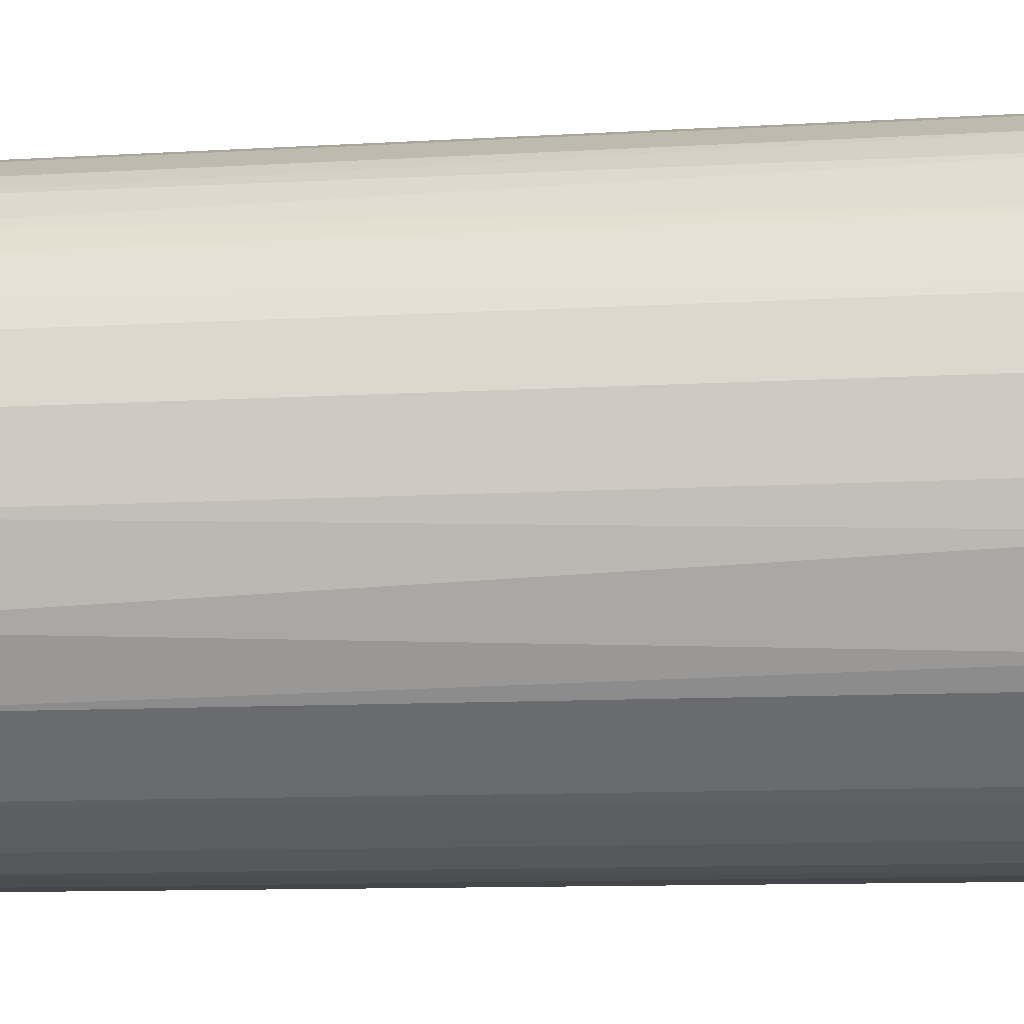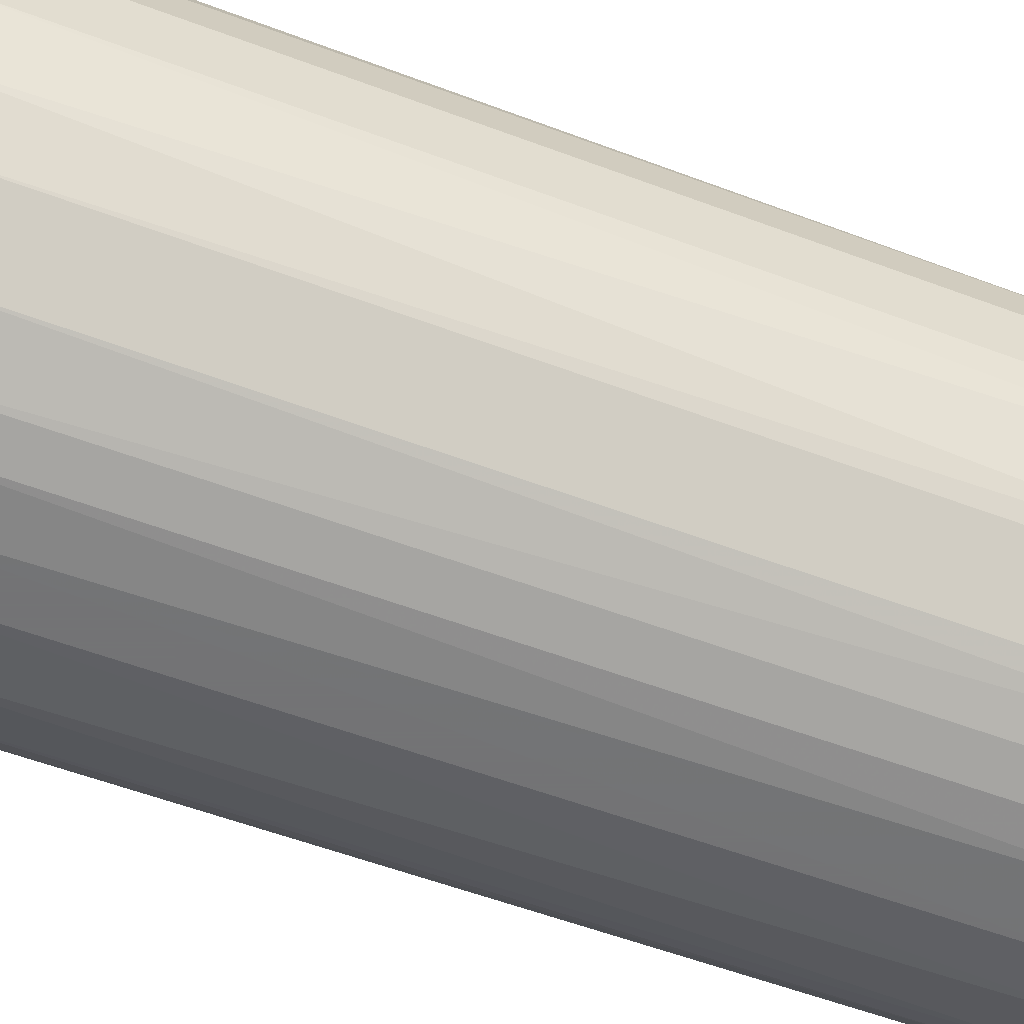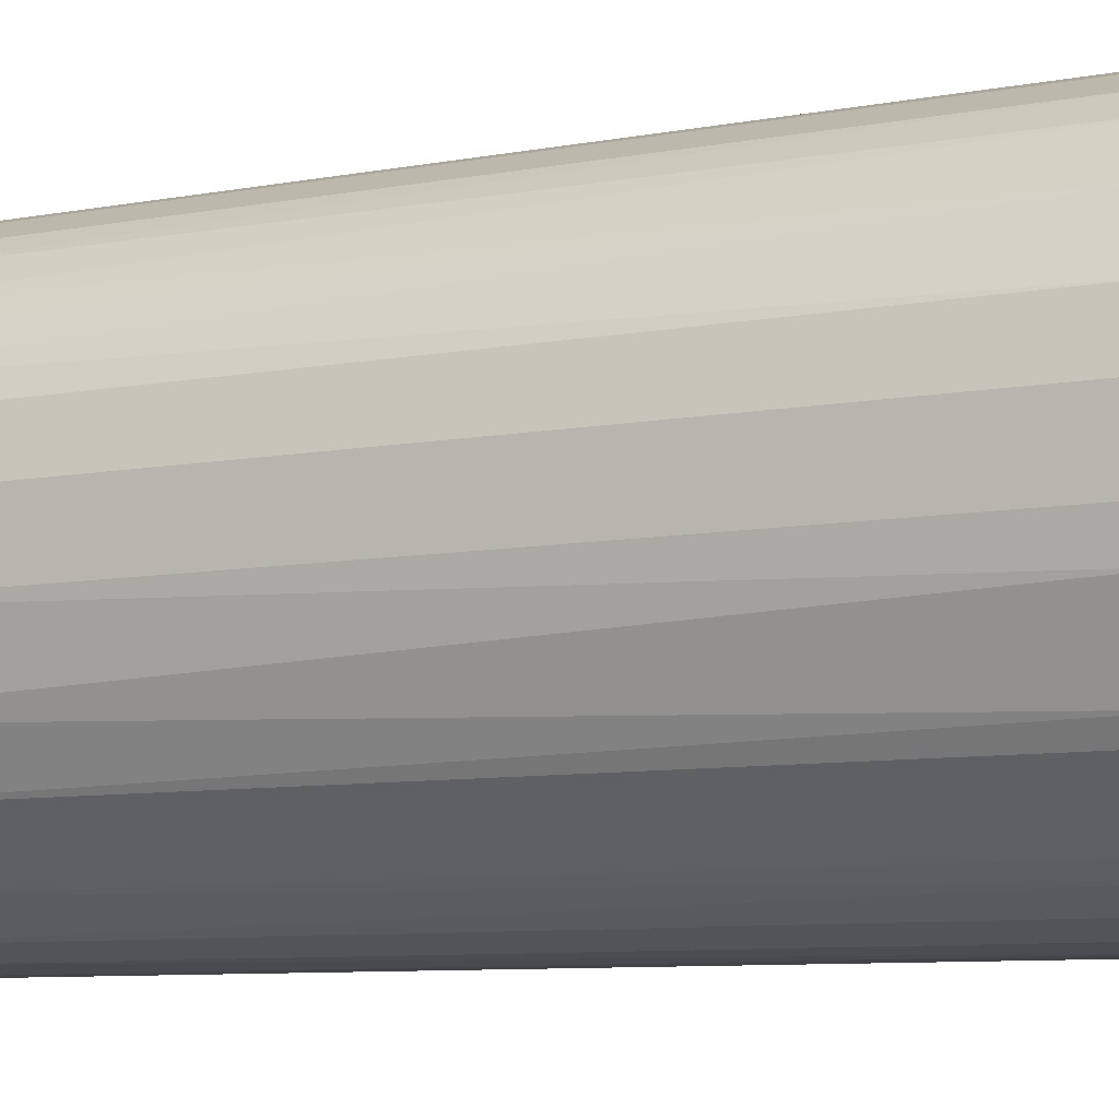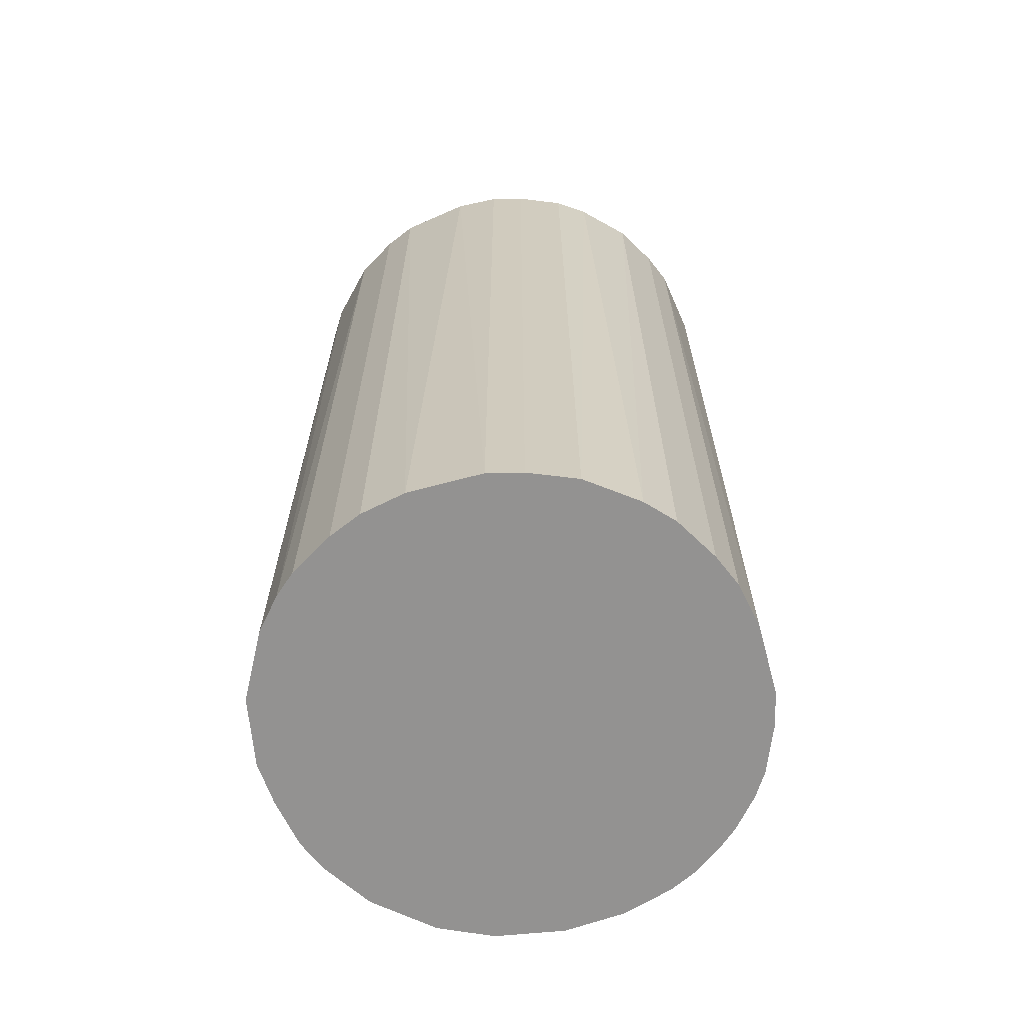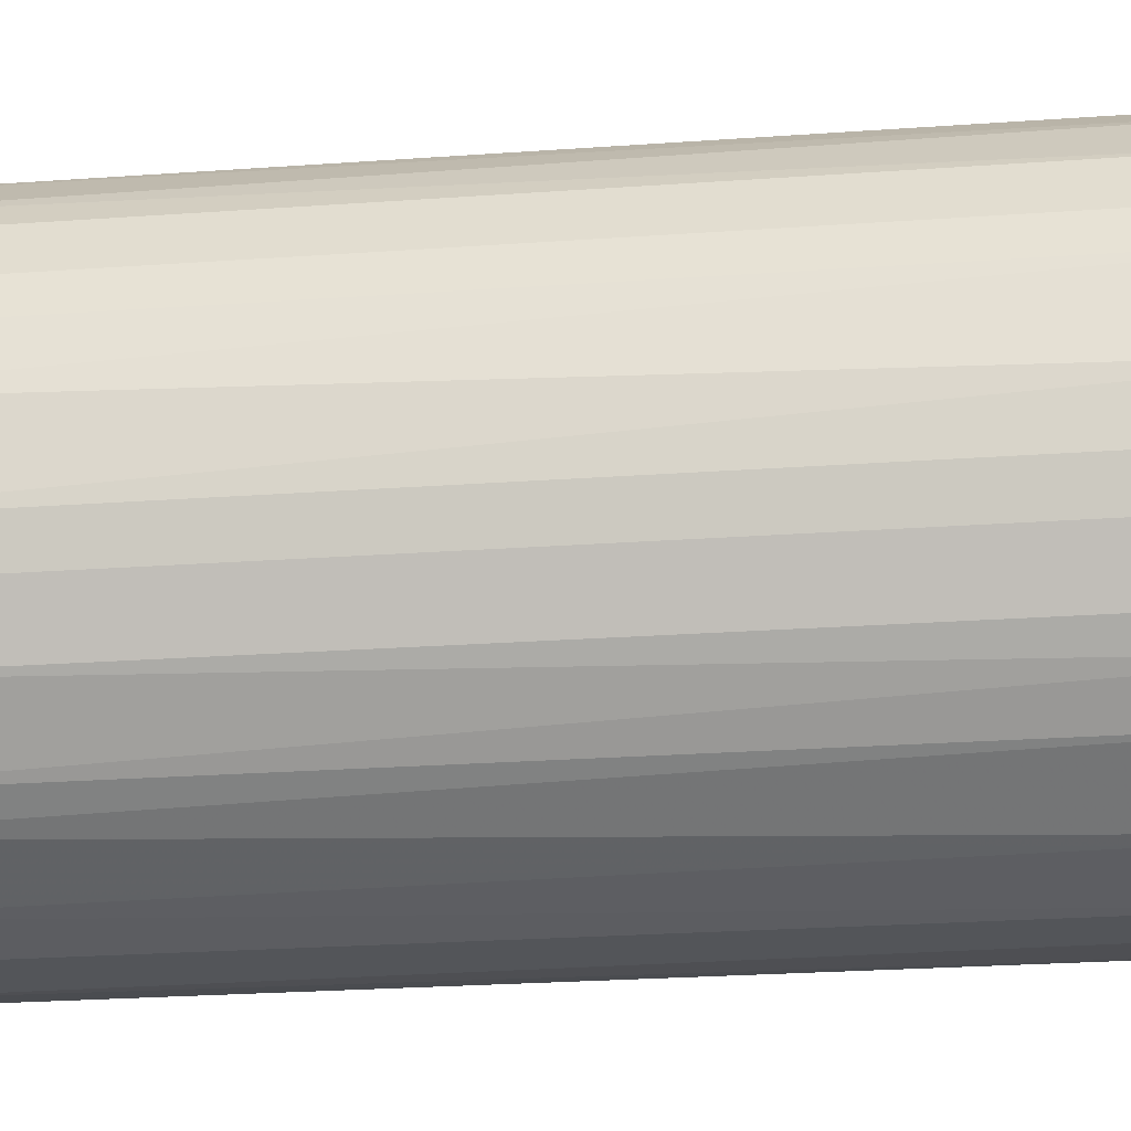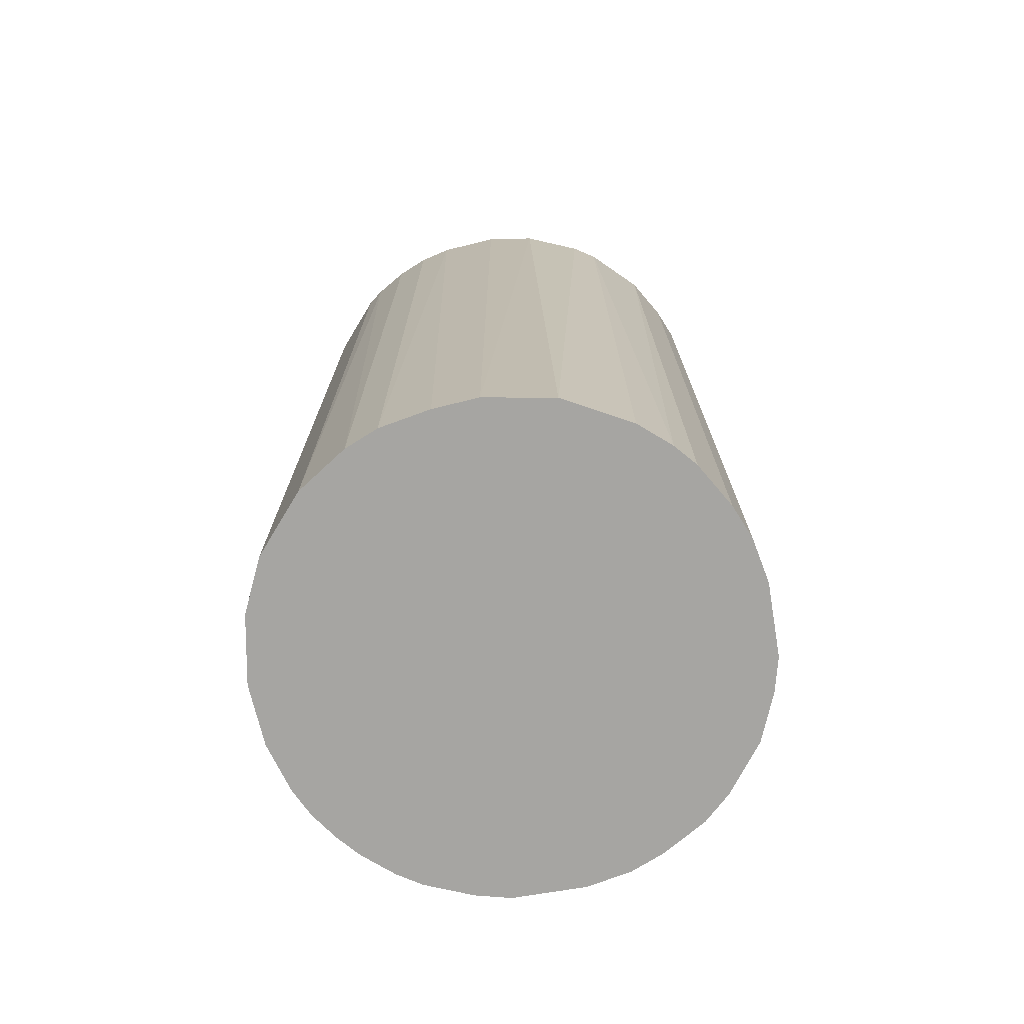
<metadata>
{"format":"obj","ext":"obj","renderer":"f3d","projection":"perspective","resolution":1024,"background":"white","views":[{"elev":-9.7,"azim":-80.7,"up":"+Y"},{"elev":-56.0,"azim":-111.6,"up":"+Y"},{"elev":-8.0,"azim":-61.8,"up":"+Y"},{"elev":-66.4,"azim":109.5,"up":"+Z"},{"elev":-24.5,"azim":96.8,"up":"+Y"},{"elev":-73.7,"azim":13.8,"up":"+Z"}]}
</metadata>
<code>
o convex_0
v -0.001357 0.02513 0.04866
v -0.001357 -0.02497 -0.04866
v 0.003243 -0.02497 -0.04866
v 0.003243 -0.02497 0.04866
v 0.02455 0.006121 -0.04866
v -0.02382 0.008426 -0.04866
v -0.02439 -0.006541 0.04866
v 0.02455 -0.005962 0.04866
v 0.001517 0.02513 -0.04866
v 0.01879 0.01706 0.04866
v -0.02036 -0.01518 -0.04866
v -0.01691 0.01879 0.04866
v 0.01937 -0.01632 -0.04866
v -0.01345 -0.02151 0.04866
v -0.01402 0.02109 -0.04866
v 0.01418 0.0211 -0.04866
v 0.01418 -0.02093 0.04866
v -0.02382 0.008426 0.04866
v -0.02497 -0.003083 -0.04866
v 0.009579 0.02339 0.04866
v 0.02455 0.006121 0.04866
v 0.02455 -0.005962 -0.04866
v -0.009993 -0.02324 -0.04866
v 0.01015 -0.02323 -0.04866
v 0.0211 0.01418 -0.04866
v 0.0211 -0.01402 0.04866
v -0.006541 -0.02439 0.04866
v -0.02036 -0.01518 0.04866
v -0.009419 0.0234 0.04866
v -0.02093 0.01418 -0.04866
v -0.005962 0.02455 -0.04866
v -0.02497 0.003243 0.04866
v -0.01518 -0.02036 -0.04866
v -0.02324 -0.009993 -0.04866
v 0.02513 -0.001357 -0.04866
v 0.006121 0.02455 -0.04866
v 0.0234 0.009579 0.04866
v -0.02093 0.01418 0.04866
v 0.008426 -0.02381 0.04866
v 0.02513 0.001517 0.04866
v 0.0234 -0.009419 -0.04866
v 0.006121 0.02455 0.04866
v 0.01418 0.0211 0.04866
v -0.02497 0.003243 -0.04866
v 0.01649 -0.01921 -0.04866
v 0.01649 -0.01921 0.04866
v -0.01921 0.01649 -0.04866
v 0.01706 0.01879 -0.04866
v -0.02151 -0.01345 0.04866
v 0.0211 0.01418 0.04866
v -0.006541 -0.02439 -0.04866
v -0.003083 -0.02497 0.04866
v -0.01402 0.02109 0.04866
v -0.02497 -0.003083 0.04866
v -0.02267 0.01131 -0.04866
v -0.005962 0.02455 0.04866
v -0.01518 -0.02036 0.04866
v 0.0211 -0.01402 -0.04866
v -0.009419 0.0234 -0.04866
v 0.0234 0.009579 -0.04866
v 0.0234 -0.009419 0.04866
v 0.009579 0.02339 -0.04866
v -0.009993 -0.02324 0.04866
v -0.01633 0.01937 -0.04866
f 53 15 64
f 2 3 4
f 3 2 5
f 5 2 6
f 4 1 7
f 1 4 8
f 5 6 9
f 1 8 10
f 6 2 11
f 7 1 12
f 3 5 13
f 4 7 14
f 9 6 15
f 5 9 16
f 8 4 17
f 7 12 18
f 6 11 19
f 1 10 20
f 10 8 21
f 13 5 22
f 11 2 23
f 3 13 24
f 5 16 25
f 8 17 26
f 4 14 27
f 14 7 28
f 12 1 29
f 15 6 30
f 1 9 31
f 9 15 31
f 18 6 32
f 7 18 32
f 11 23 33
f 23 14 33
f 28 11 33
f 19 11 34
f 7 19 34
f 22 5 35
f 8 22 35
f 16 9 36
f 21 5 37
f 10 21 37
f 18 12 38
f 4 3 39
f 17 4 39
f 3 24 39
f 24 17 39
f 5 21 40
f 21 8 40
f 35 5 40
f 8 35 40
f 22 8 41
f 13 22 41
f 9 1 42
f 1 20 42
f 36 9 42
f 20 36 42
f 20 10 43
f 16 20 43
f 6 19 44
f 32 6 44
f 19 32 44
f 24 13 45
f 17 24 45
f 26 17 46
f 13 26 46
f 45 13 46
f 17 45 46
f 15 30 47
f 38 12 47
f 30 38 47
f 25 16 48
f 10 25 48
f 43 10 48
f 16 43 48
f 28 7 49
f 11 28 49
f 34 11 49
f 7 34 49
f 25 10 50
f 10 37 50
f 37 25 50
f 23 2 51
f 27 23 51
f 27 51 52
f 2 4 52
f 4 27 52
f 51 2 52
f 12 29 53
f 29 15 53
f 19 7 54
f 7 32 54
f 32 19 54
f 6 18 55
f 30 6 55
f 18 38 55
f 38 30 55
f 29 1 56
f 1 31 56
f 31 29 56
f 14 28 57
f 33 14 57
f 28 33 57
f 26 13 58
f 13 41 58
f 41 26 58
f 15 29 59
f 31 15 59
f 29 31 59
f 5 25 60
f 37 5 60
f 25 37 60
f 8 26 61
f 41 8 61
f 26 41 61
f 20 16 62
f 16 36 62
f 36 20 62
f 14 23 63
f 27 14 63
f 23 27 63
f 47 12 64
f 15 47 64
f 12 53 64

</code>
